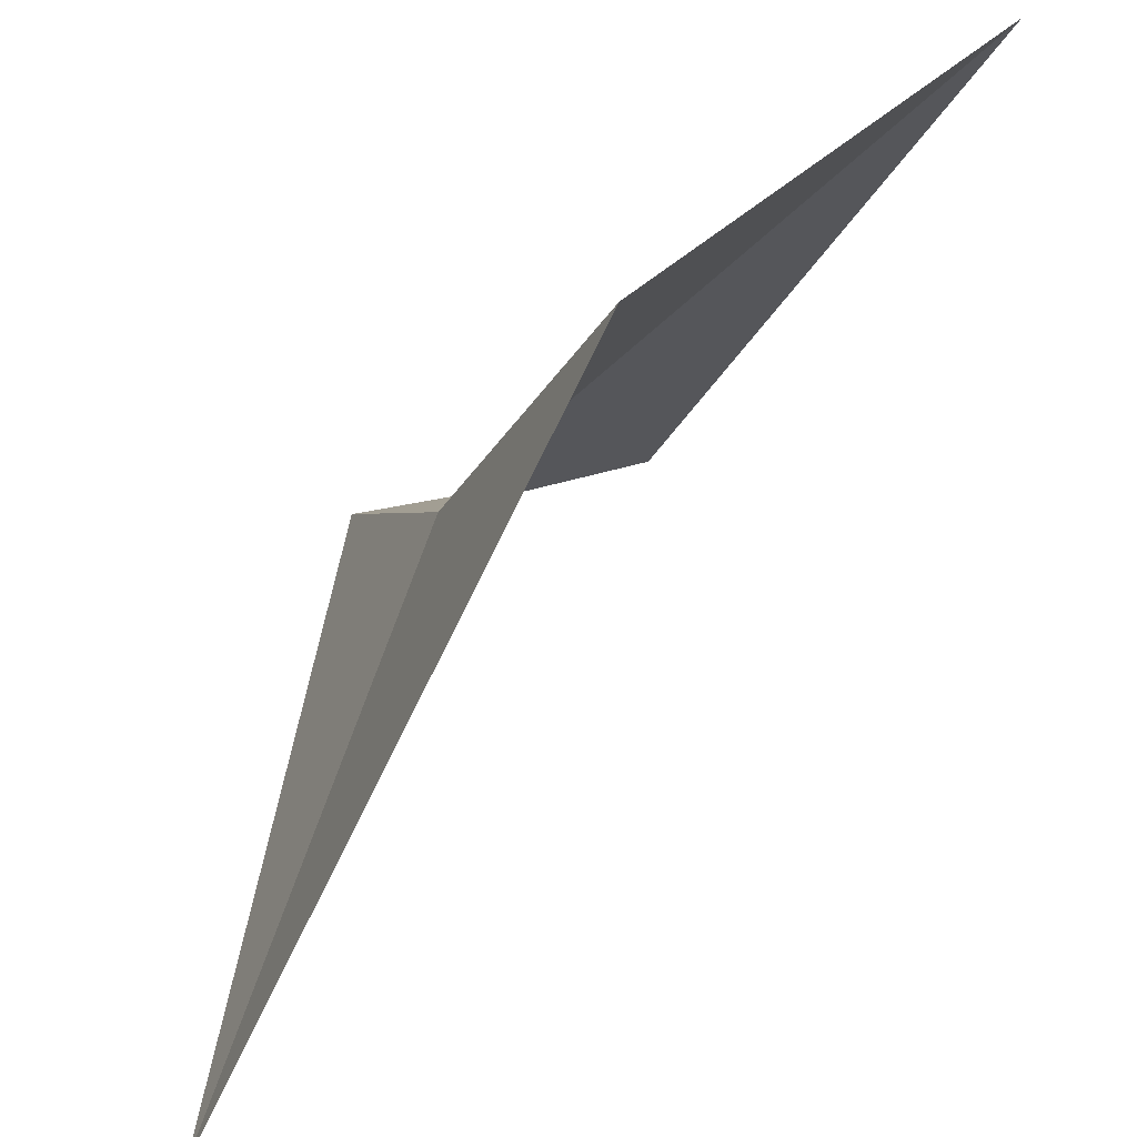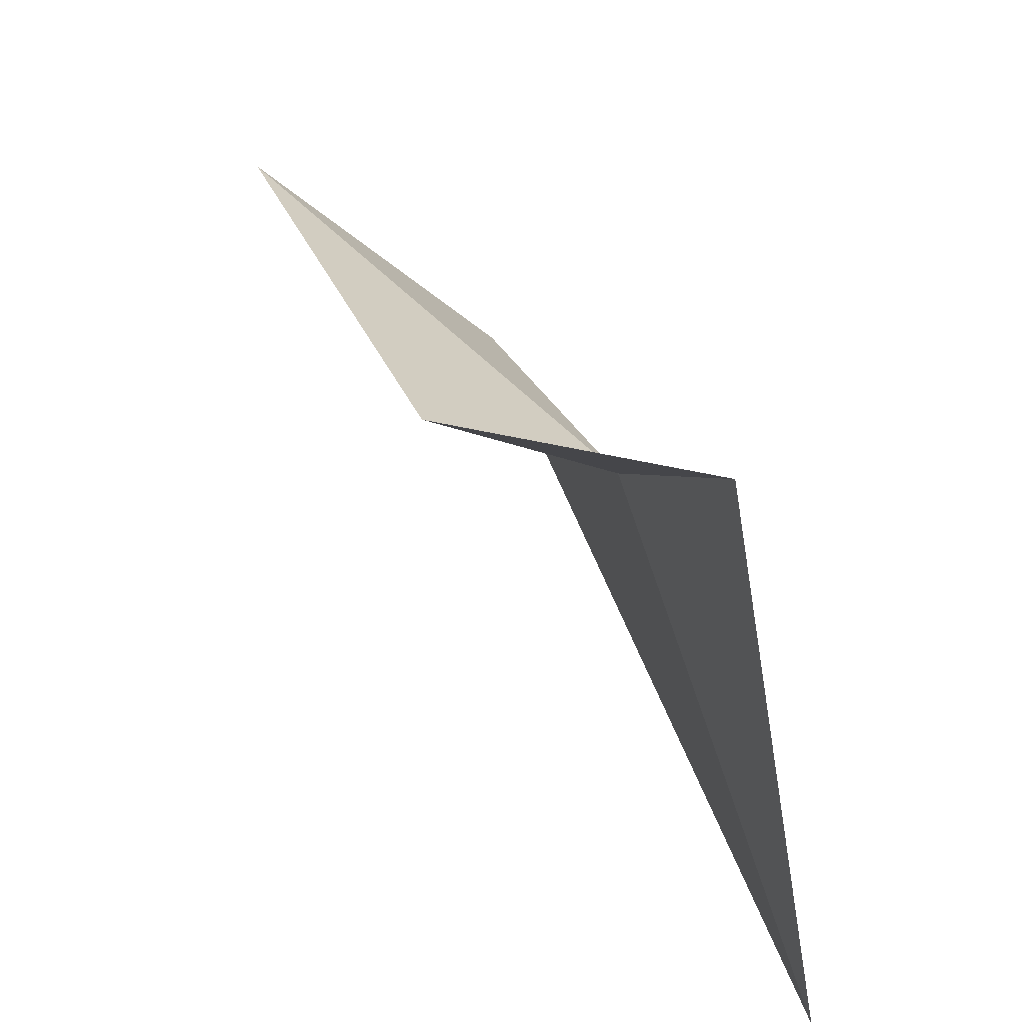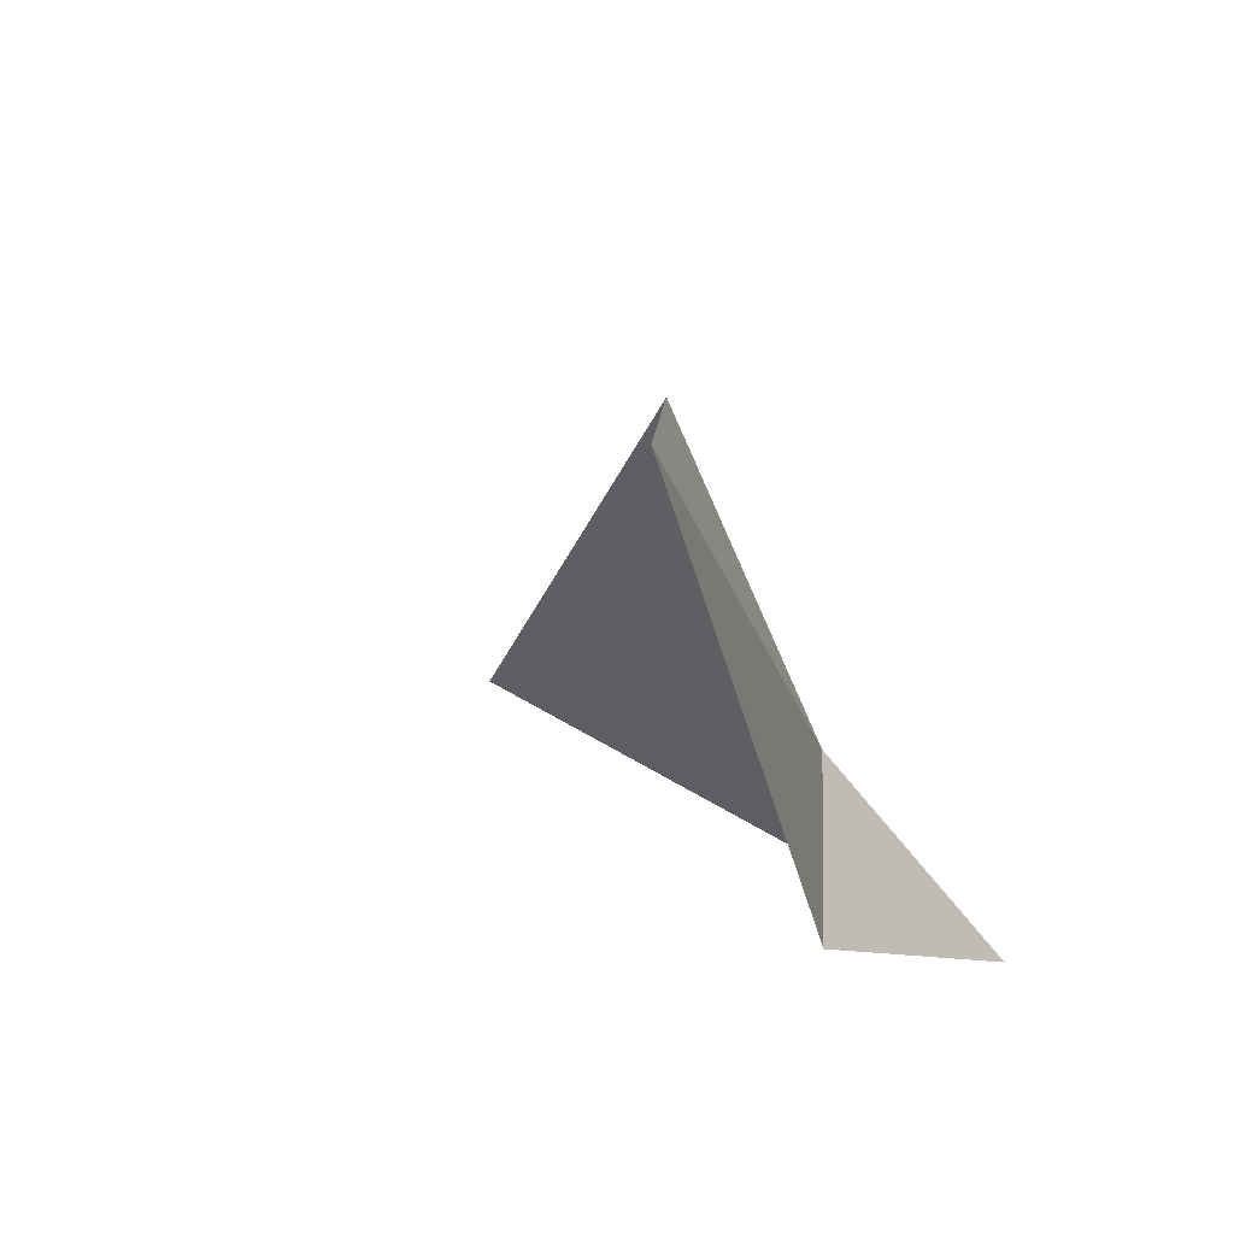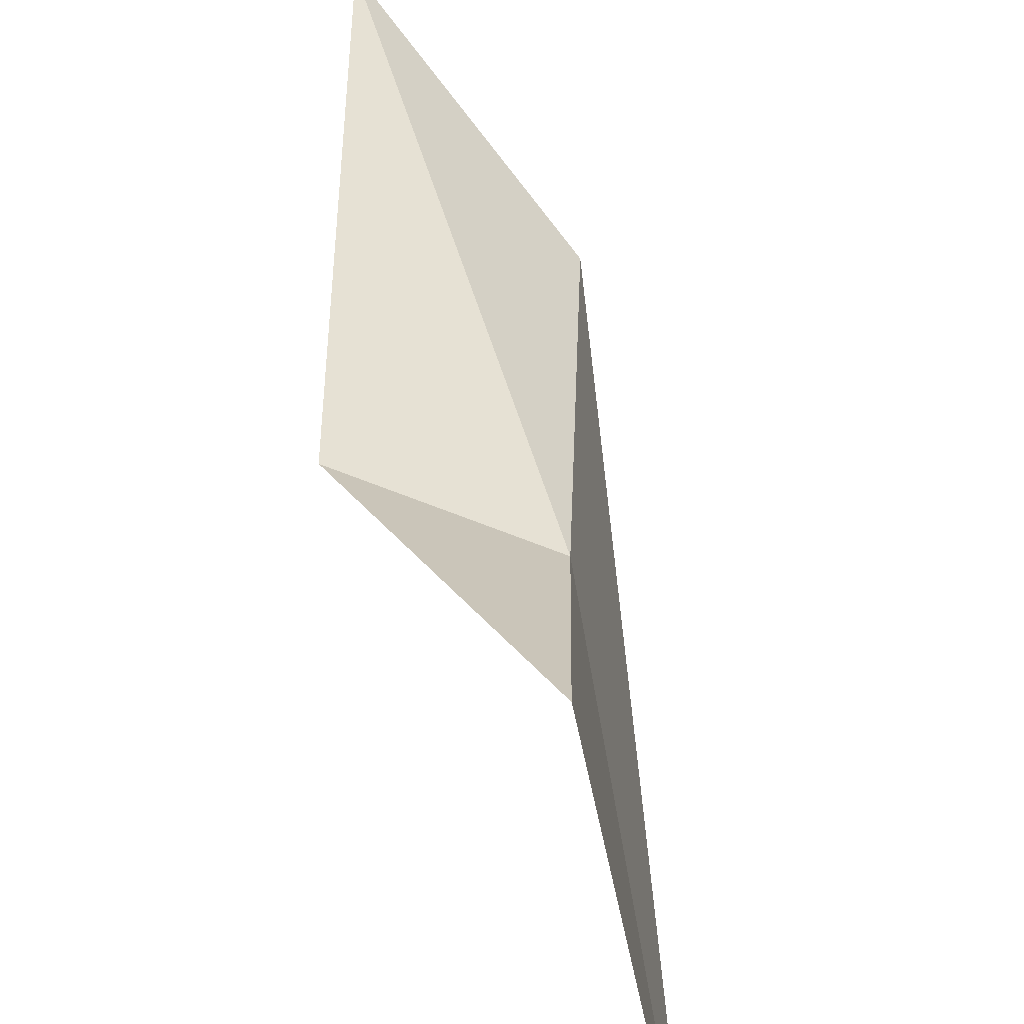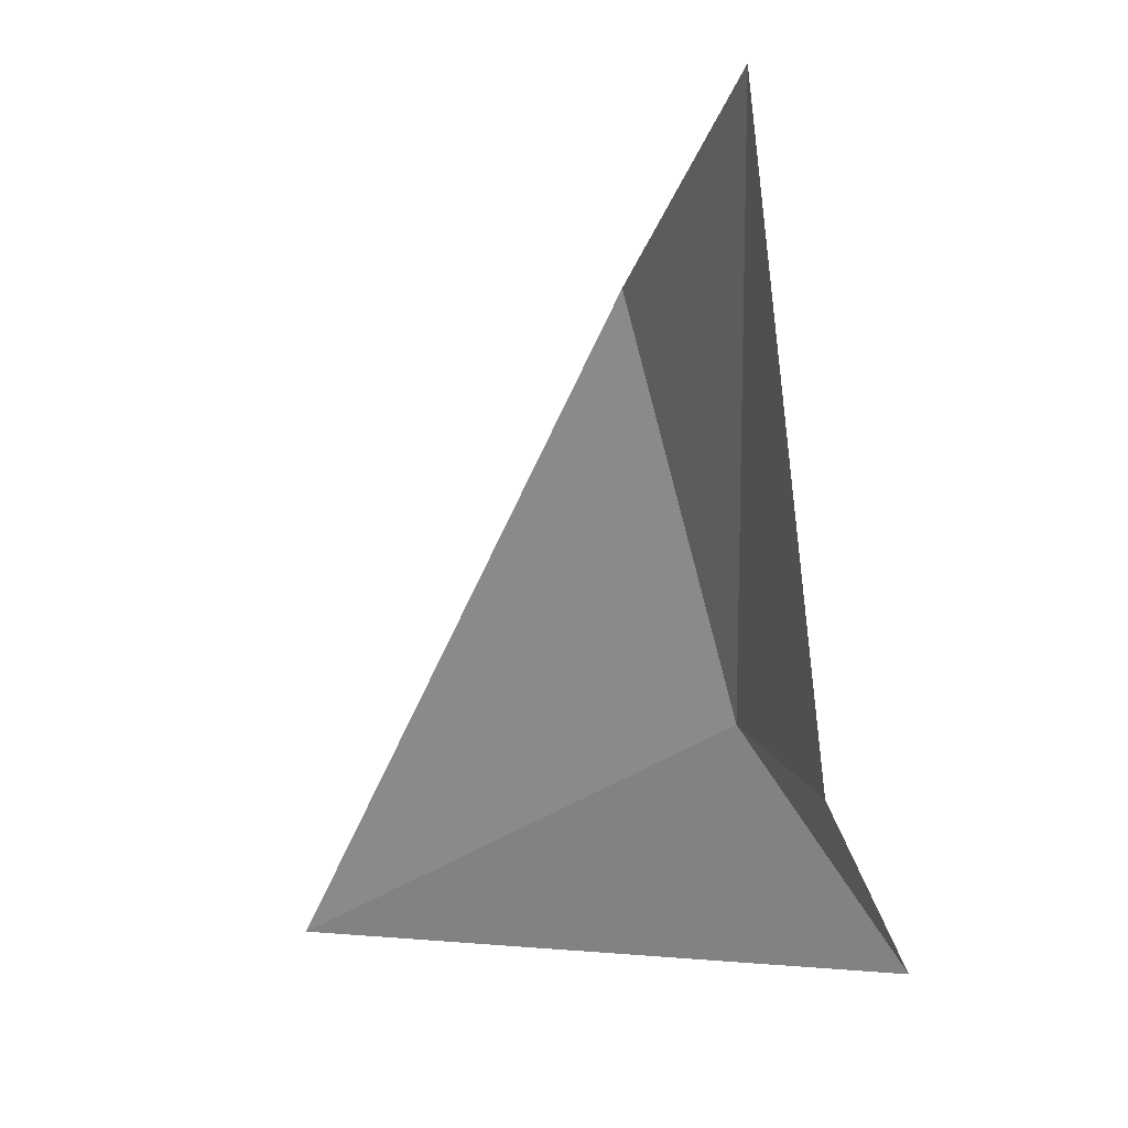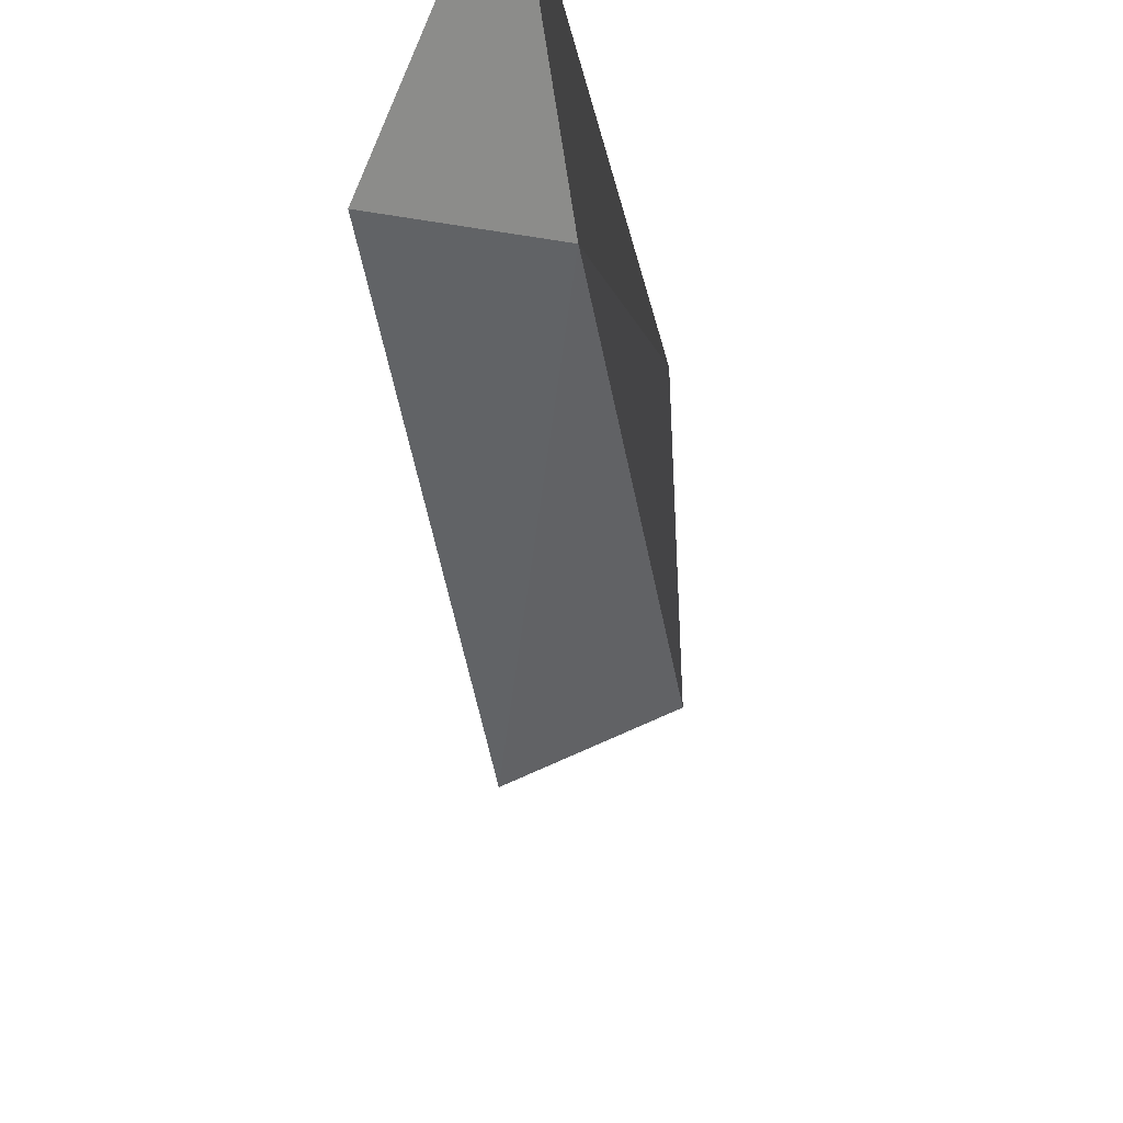
<metadata>
{"format":"obj","ext":"obj","renderer":"f3d","projection":"perspective","resolution":1024,"background":"white","views":[{"elev":-33.0,"azim":177.0,"up":"+Z"},{"elev":-54.9,"azim":0.2,"up":"+Y"},{"elev":37.8,"azim":-60.3,"up":"+Y"},{"elev":48.5,"azim":18.6,"up":"+Z"},{"elev":1.6,"azim":-81.9,"up":"+Y"},{"elev":-44.0,"azim":28.3,"up":"+Z"}]}
</metadata>
<code>
v -18.86 5.661 43.02
v -18.63 4.941 43.49
v -19.36 5.521 43.28
v -18.32 4.962 41.67
v -19.2 6.832 42.74
v -19.96 7.277 43.12
f 1 2 3
f 1 4 2
f 1 5 4
f 1 3 6
f 1 6 5

</code>
